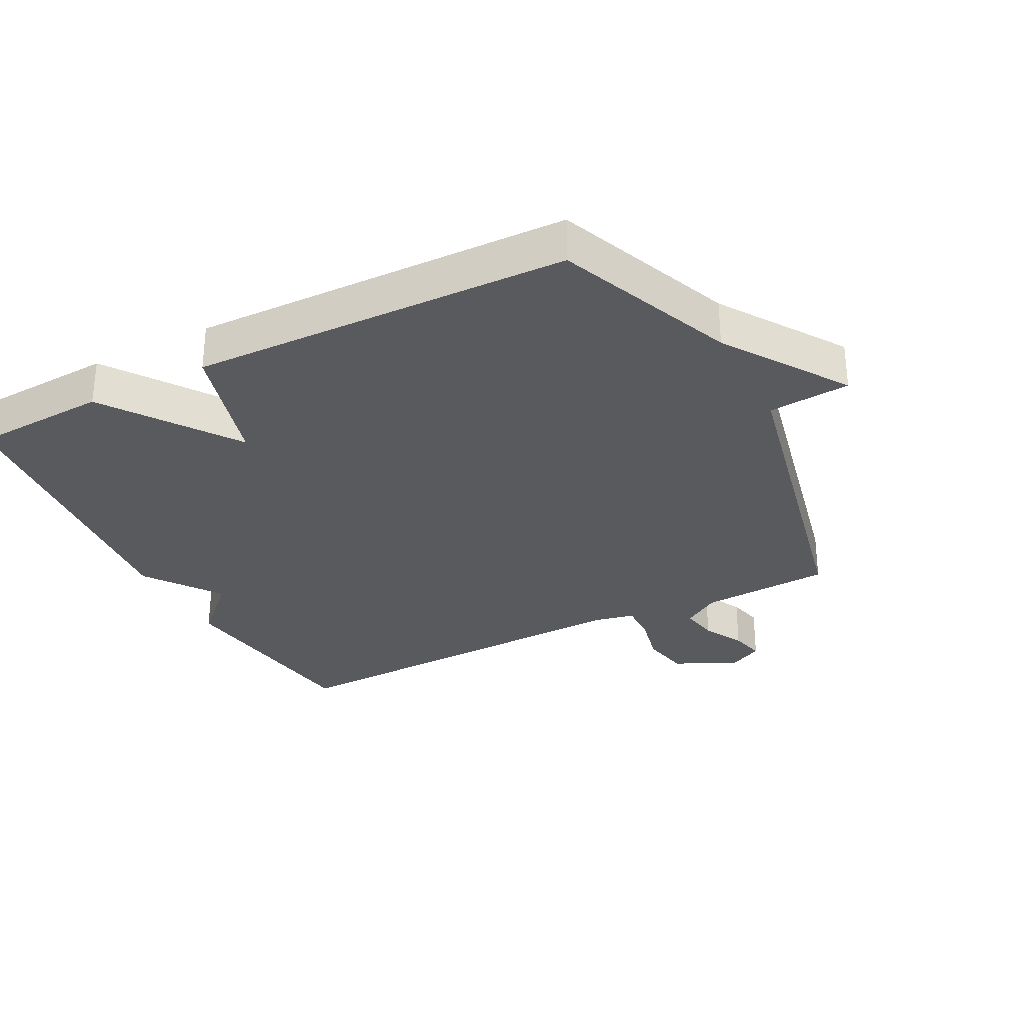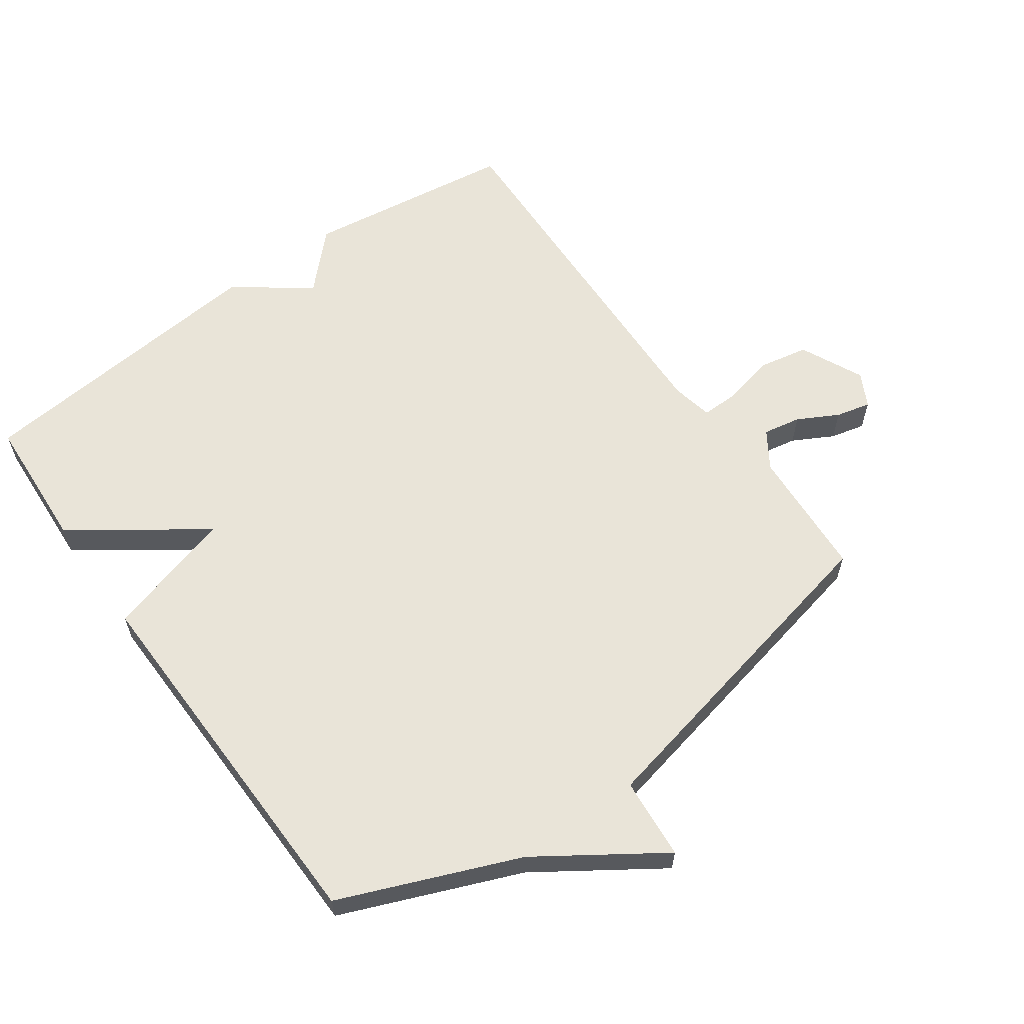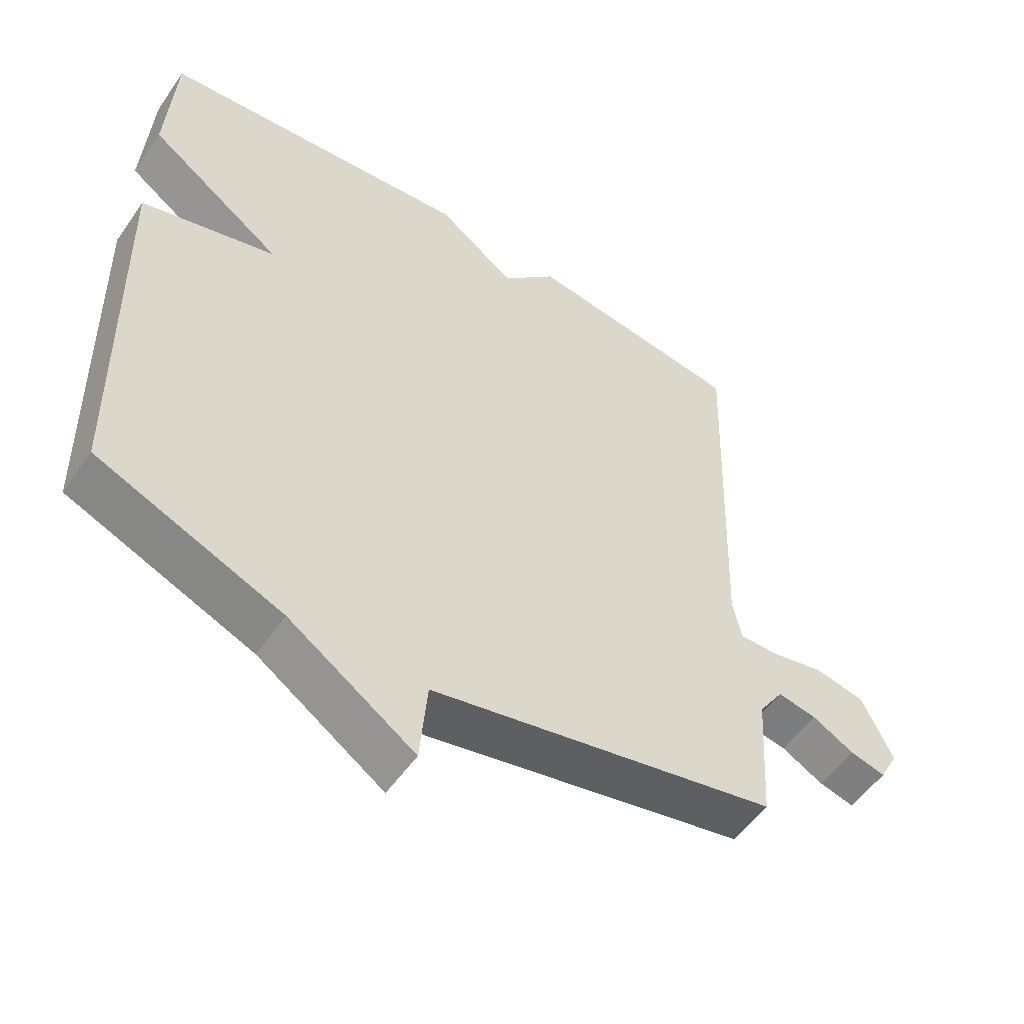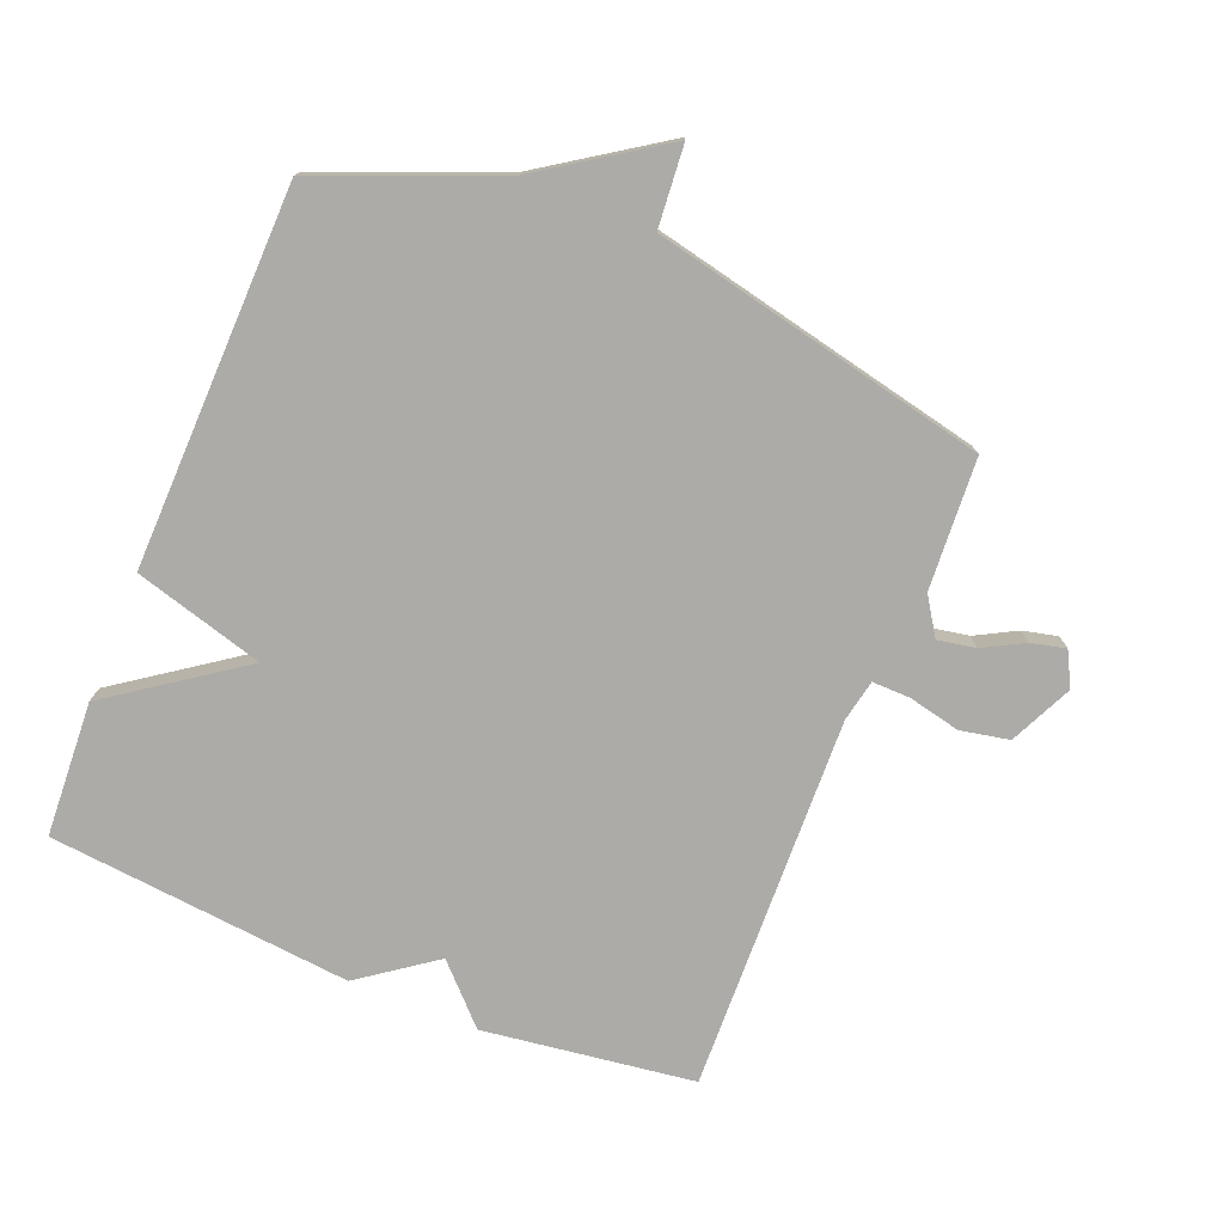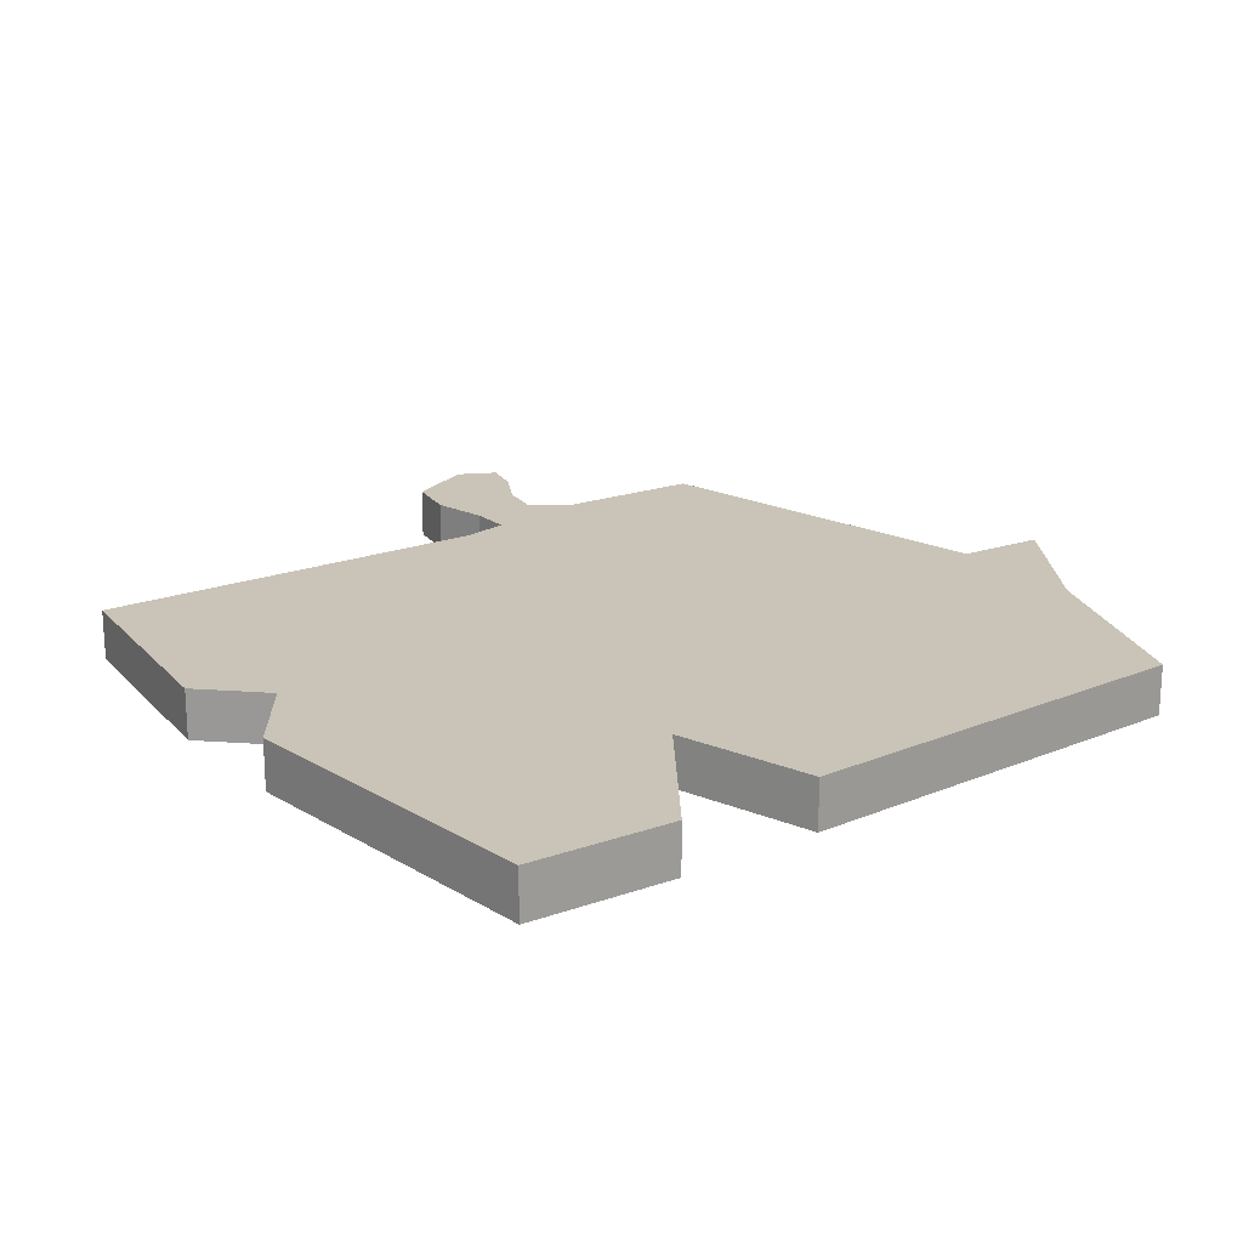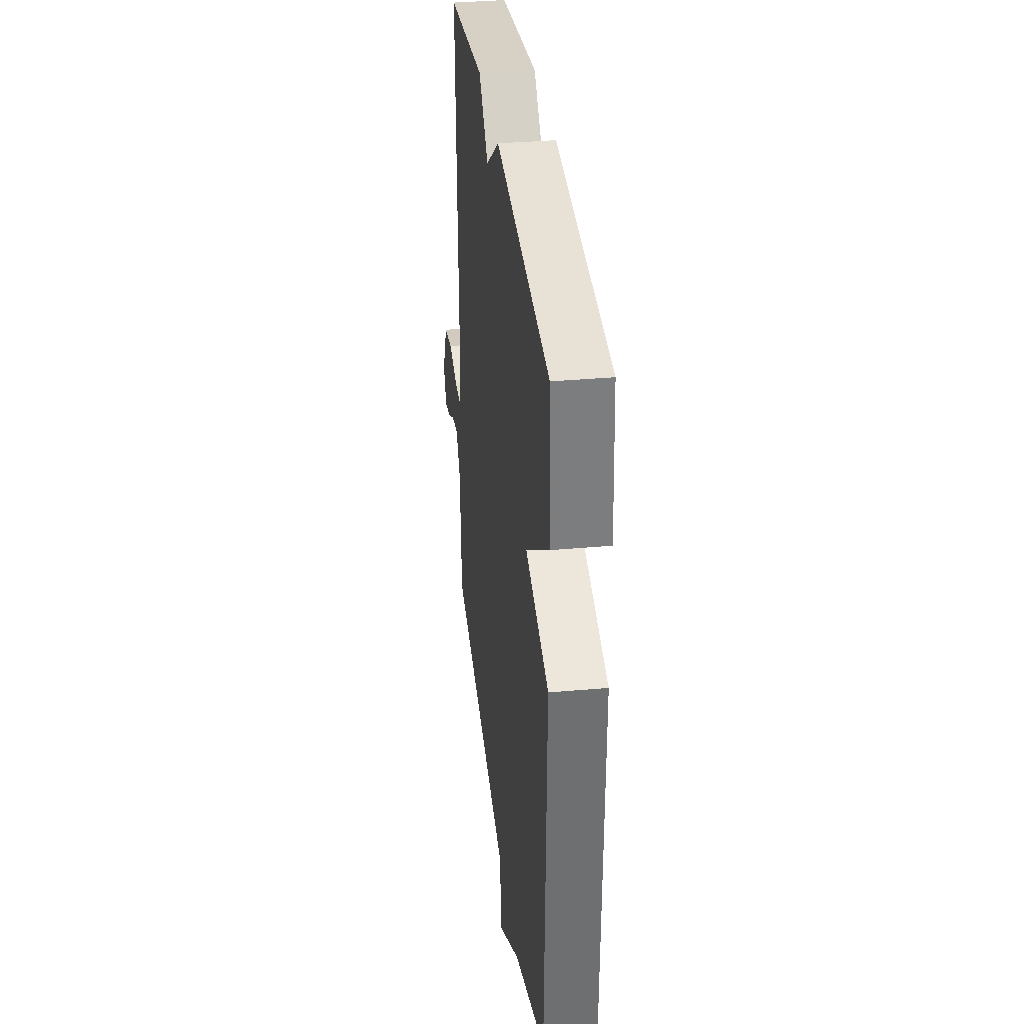
<metadata>
{"format":"obj","ext":"obj","renderer":"f3d","projection":"perspective","resolution":1024,"background":"white","views":[{"elev":-30.5,"azim":117.1,"up":"+Y"},{"elev":60.7,"azim":144.4,"up":"+Y"},{"elev":-54.1,"azim":145.8,"up":"+Z"},{"elev":-76.3,"azim":157.9,"up":"+Y"},{"elev":19.9,"azim":53.4,"up":"+Y"},{"elev":34.7,"azim":83.1,"up":"+Z"}]}
</metadata>
<code>
v -0.5 0.07 -0.5
v -0.513 0.07 -0.296
v -0.551 0.07 -0.238
v -0.61 0.07 -0.249
v -0.673 0.07 -0.283
v -0.727 0.07 -0.296
v -0.755 0.07 -0.243
v -0.709 0.07 -0.145
v -0.633 0.07 -0.13
v -0.552 0.07 -0.148
v -0.493 0.07 -0.149
v -0.48 0.07 -0.084
v -0.5 0.07 0.5
v -0.172 0.07 0.545
v -0.089 0.07 0.46
v 0.028 0.07 0.545
v 0.5 0.07 0.5
v 0.512 0.07 0.29
v 0.31 0.07 0.147
v 0.512 0.07 0.09
v 0.5 0.07 -0.5
v 0.223 0.07 -0.613
v 0.034 0.07 -0.74
v 0.023 0.07 -0.613
v -0.5 0 -0.5
v -0.513 0 -0.296
v -0.551 0 -0.238
v -0.61 0 -0.249
v -0.673 0 -0.283
v -0.727 0 -0.296
v -0.755 0 -0.243
v -0.709 0 -0.145
v -0.633 0 -0.13
v -0.552 0 -0.148
v -0.493 0 -0.149
v -0.48 0 -0.084
v -0.5 0 0.5
v -0.172 0 0.545
v -0.089 0 0.46
v 0.028 0 0.545
v 0.5 0 0.5
v 0.512 0 0.29
v 0.31 0 0.147
v 0.512 0 0.09
v 0.5 0 -0.5
v 0.223 0 -0.613
v 0.034 0 -0.74
v 0.023 0 -0.613
f 22 23 24
f 24 1 2
f 22 24 2
f 21 22 2
f 20 21 2
f 19 20 2
f 19 2 3
f 18 19 3
f 17 18 3
f 16 17 3
f 15 16 3
f 12 13 14 15
f 11 12 15
f 11 15 3
f 10 11 3 4
f 8 9 10
f 7 8 10
f 6 7 10
f 5 6 10
f 4 5 10
f 48 47 46
f 26 25 48
f 26 48 46
f 26 46 45
f 26 45 44
f 26 44 43
f 27 26 43
f 27 43 42
f 27 42 41
f 27 41 40
f 27 40 39
f 39 38 37 36
f 39 36 35
f 27 39 35
f 28 27 35 34
f 34 33 32
f 34 32 31
f 34 31 30
f 34 30 29
f 34 29 28
f 1 25 26 2
f 2 26 27 3
f 3 27 28 4
f 4 28 29 5
f 5 29 30 6
f 6 30 31 7
f 7 31 32 8
f 8 32 33 9
f 9 33 34 10
f 10 34 35 11
f 11 35 36 12
f 12 36 37 13
f 13 37 38 14
f 14 38 39 15
f 15 39 40 16
f 16 40 41 17
f 17 41 42 18
f 18 42 43 19
f 19 43 44 20
f 20 44 45 21
f 21 45 46 22
f 22 46 47 23
f 23 47 48 24
f 24 48 25 1

</code>
